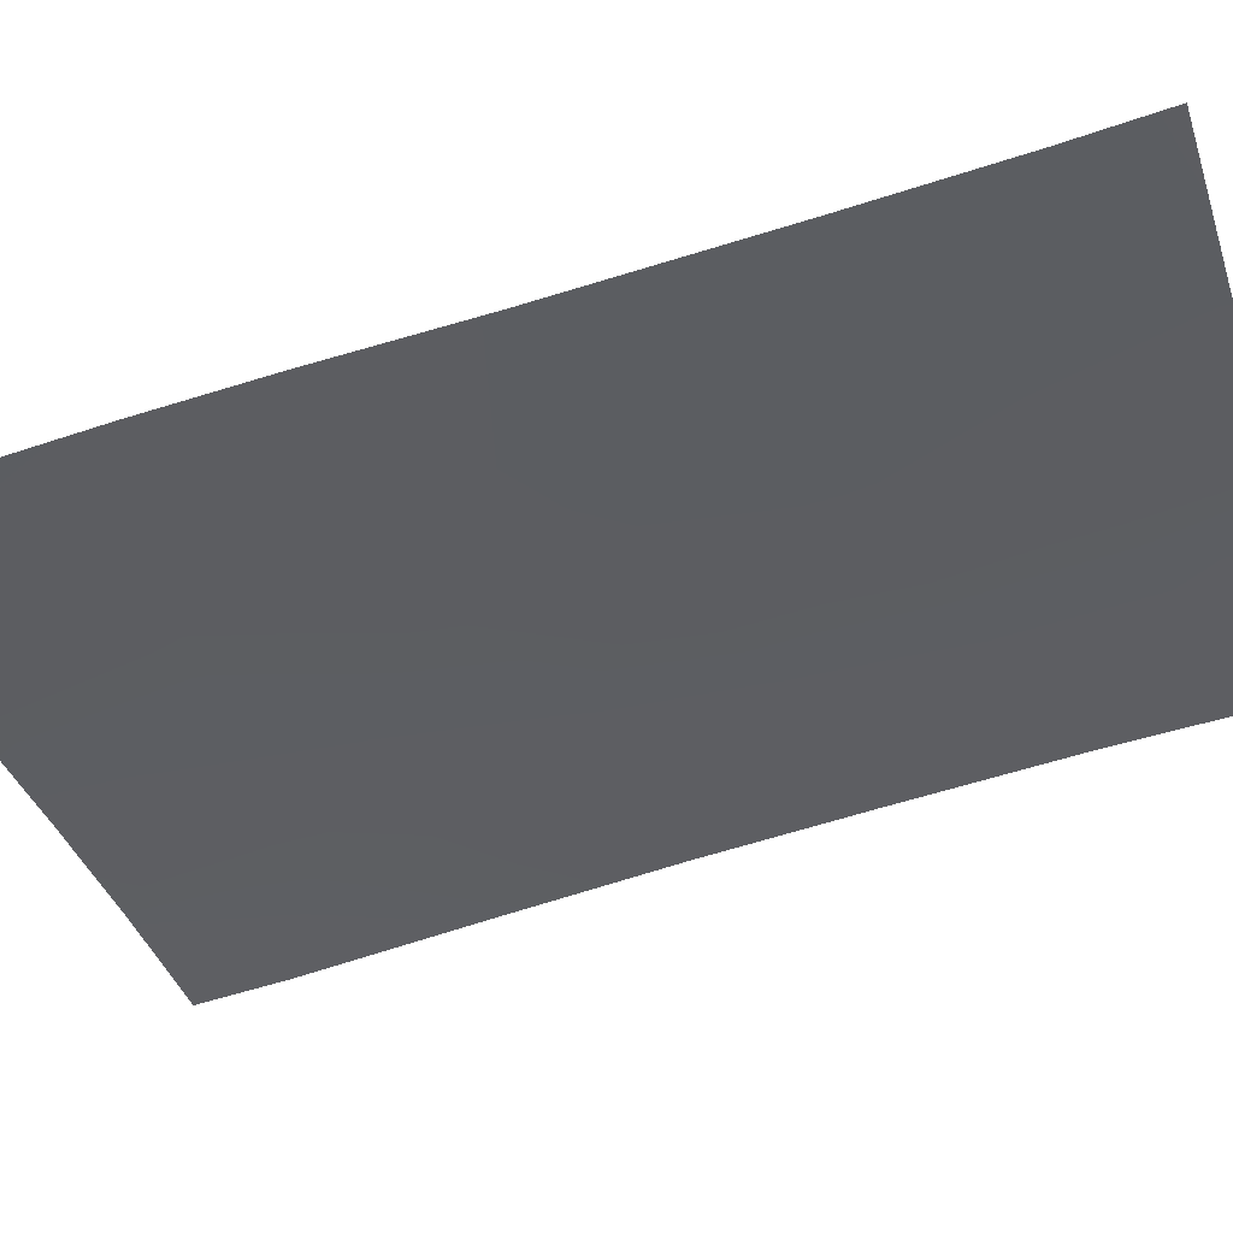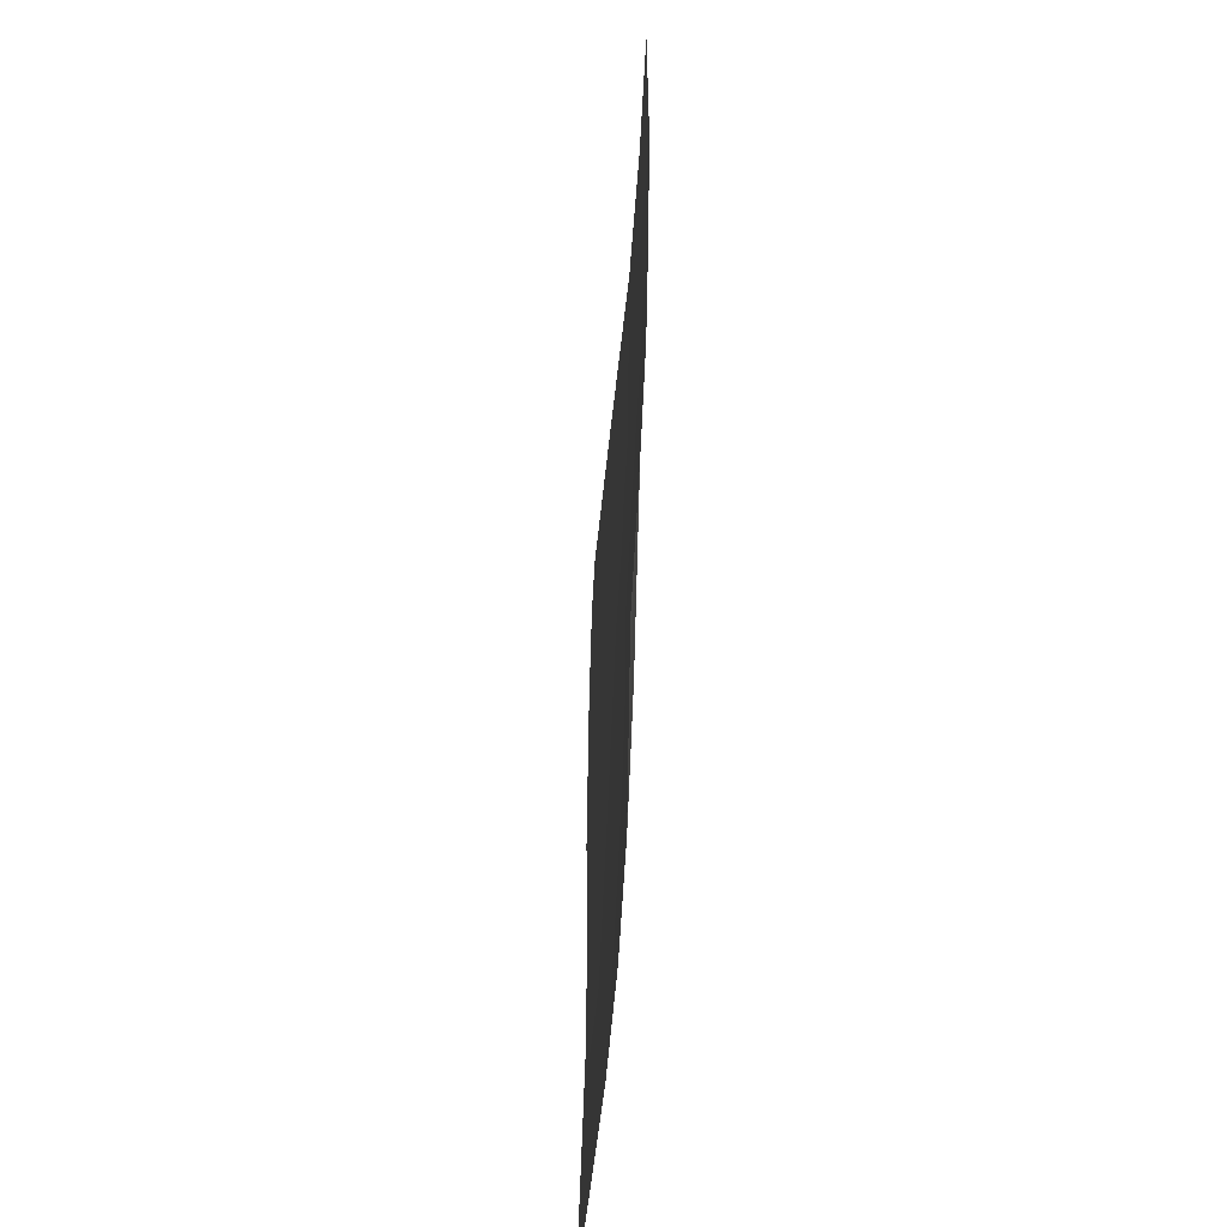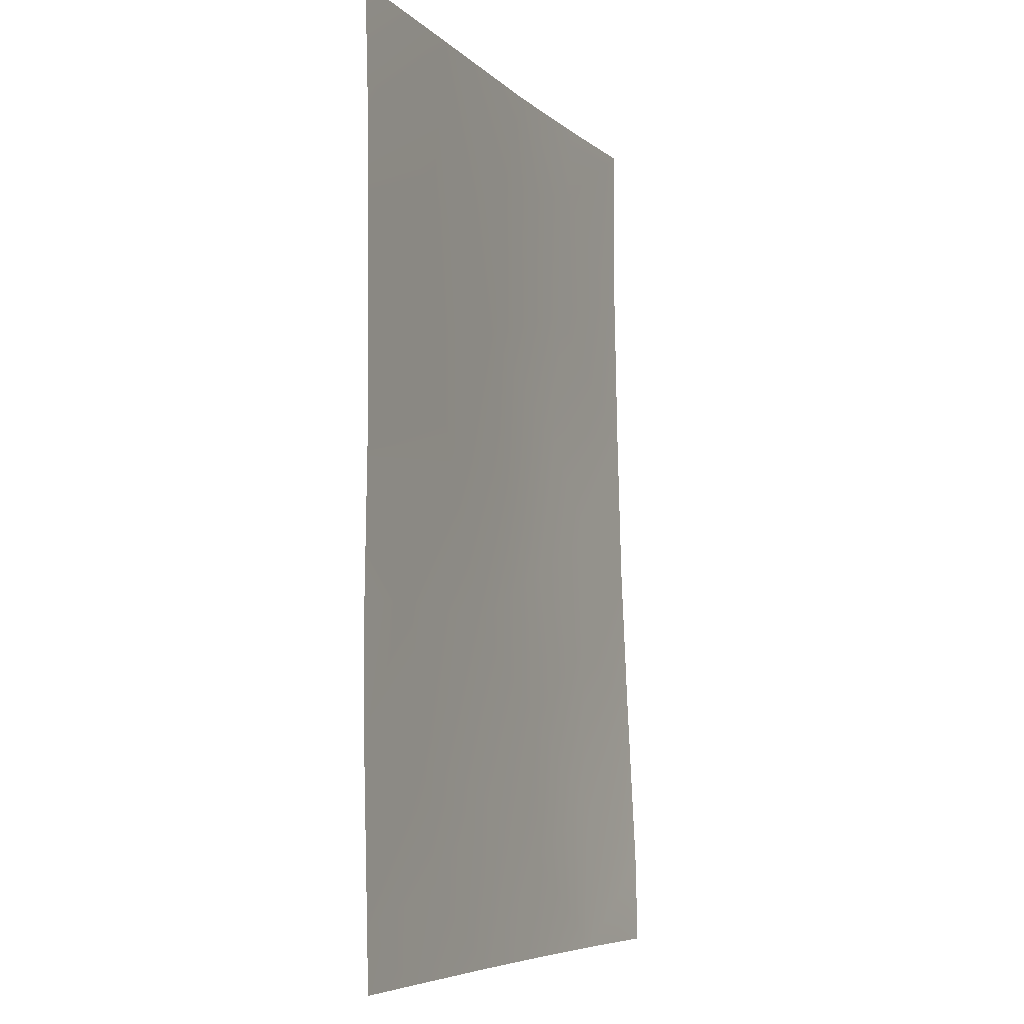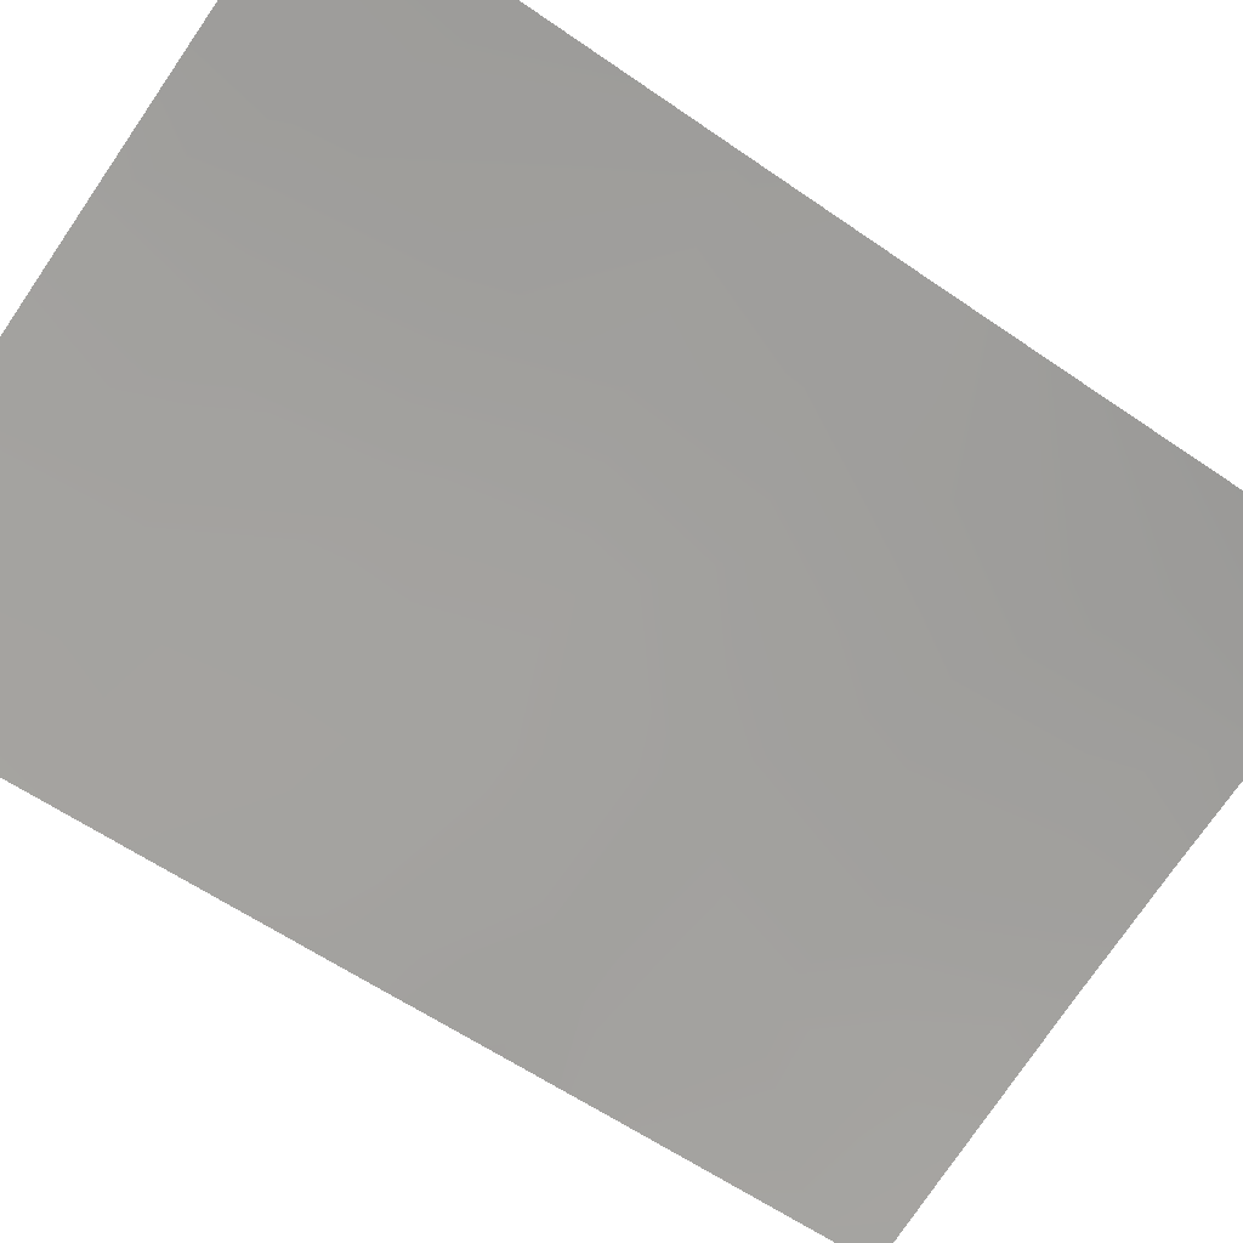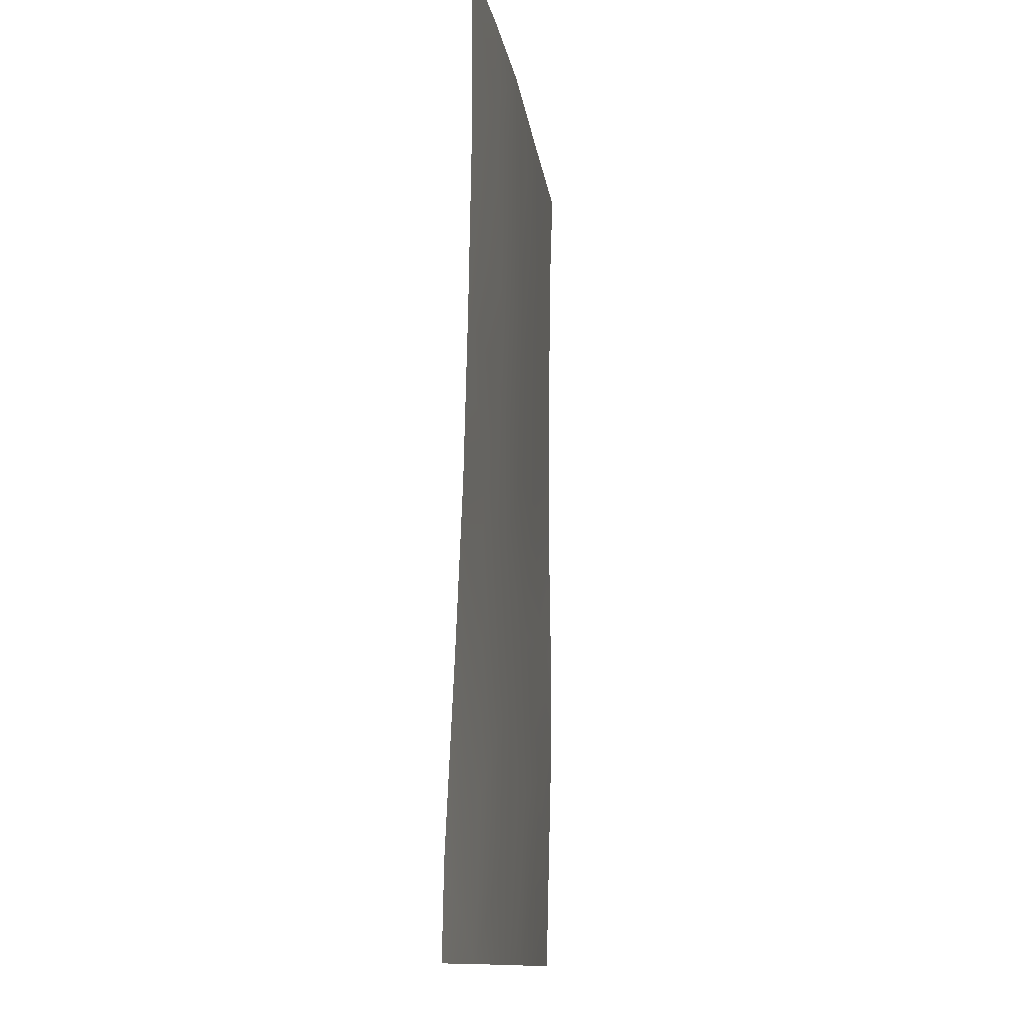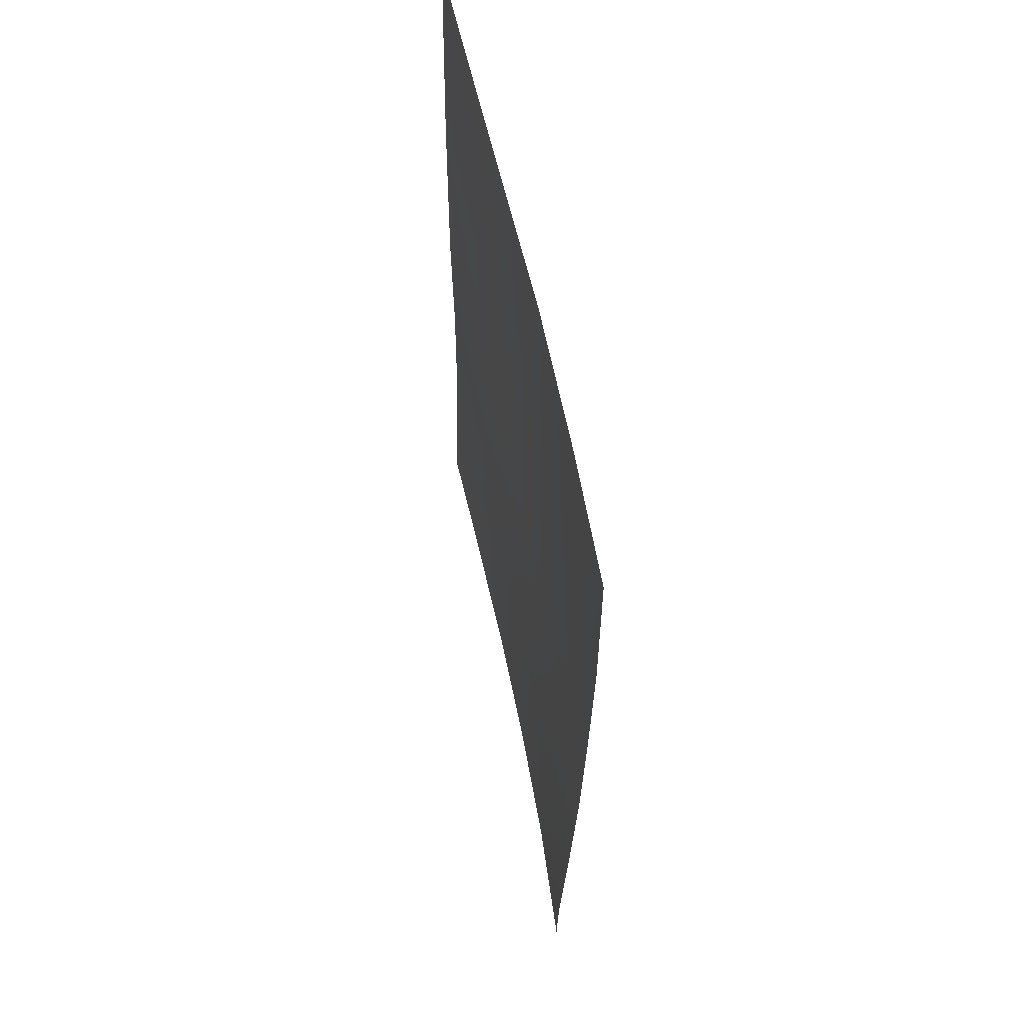
<metadata>
{"format":"obj","ext":"obj","renderer":"f3d","projection":"perspective","resolution":1024,"background":"white","views":[{"elev":-54.0,"azim":108.4,"up":"+Z"},{"elev":-49.5,"azim":-78.5,"up":"+Y"},{"elev":-6.6,"azim":130.3,"up":"+Y"},{"elev":-58.0,"azim":-126.1,"up":"+Z"},{"elev":-12.5,"azim":-65.9,"up":"+Y"},{"elev":62.7,"azim":-86.1,"up":"+Y"}]}
</metadata>
<code>
v 8.601 -40.3 53.62
v 16.45 -49.23 51.22
v 16.45 -50 51.2
v 10.03 -48 53.1
v 16.51 -38 51.32
v 16.49 -39.11 51.29
v 8.595 -38 53.61
v 13.3 -50 52.17
v 11.64 -48.68 52.66
v 12.49 -39.57 52.54
v 16.49 -45.48 51.27
v 16.47 -43.61 51.25
v 10.54 -40.89 53.12
v 8.519 -46.52 53.47
v 8.455 -50 53.36
v 8.56 -44.54 53.54
v 15.37 -50 51.54
v 15.32 -45.4 51.62
v 14.94 -47.35 51.74
v 14.71 -40.12 51.84
v 14.31 -38 51.99
v 10.32 -39.05 53.17
v 16.48 -40.95 51.26
v 14.97 -41.96 51.74
v 8.584 -42.46 53.59
v 10.15 -38 53.22
v 14.17 -43.43 51.98
v 11.67 -46.74 52.68
v 13.39 -45.54 52.21
v 11.89 -38 52.74
v 10.82 -42.83 53.02
v 10.02 -50 53.03
v 8.465 -48.88 53.38
v 14.65 -48.9 51.8
v 9.795 -44.1 53.23
v 16.48 -47.02 51.27
v 11.67 -50 52.62
v 12.84 -41.61 52.44
v 12.55 -43.53 52.5
v 13.28 -47.83 52.22
v 11.43 -44.71 52.79
v 10.03 -45.79 53.13
f 2 3 17
f 6 20 21
f 23 24 20
f 32 15 33
f 19 18 36
f 12 18 27
f 22 7 26
f 7 22 1
f 8 34 17
f 5 6 21
f 23 12 24
f 25 1 13
f 30 22 26
f 12 27 24
f 21 20 10
f 30 21 10
f 6 23 20
f 35 16 25
f 25 31 35
f 25 13 31
f 32 33 4
f 33 14 4
f 28 9 4
f 34 2 17
f 2 19 36
f 12 11 18
f 35 42 16
f 20 24 38
f 28 29 40
f 40 19 34
f 9 37 32
f 27 18 29
f 9 28 40
f 9 8 37
f 4 9 32
f 18 19 29
f 36 18 11
f 38 39 31
f 41 35 31
f 10 20 38
f 13 38 31
f 41 29 28
f 9 40 8
f 38 13 10
f 14 16 42
f 40 34 8
f 28 4 42
f 22 10 13
f 10 22 30
f 34 19 2
f 1 22 13
f 40 29 19
f 29 41 39
f 39 41 31
f 24 27 38
f 14 42 4
f 35 41 42
f 28 42 41
f 39 27 29
f 27 39 38

</code>
